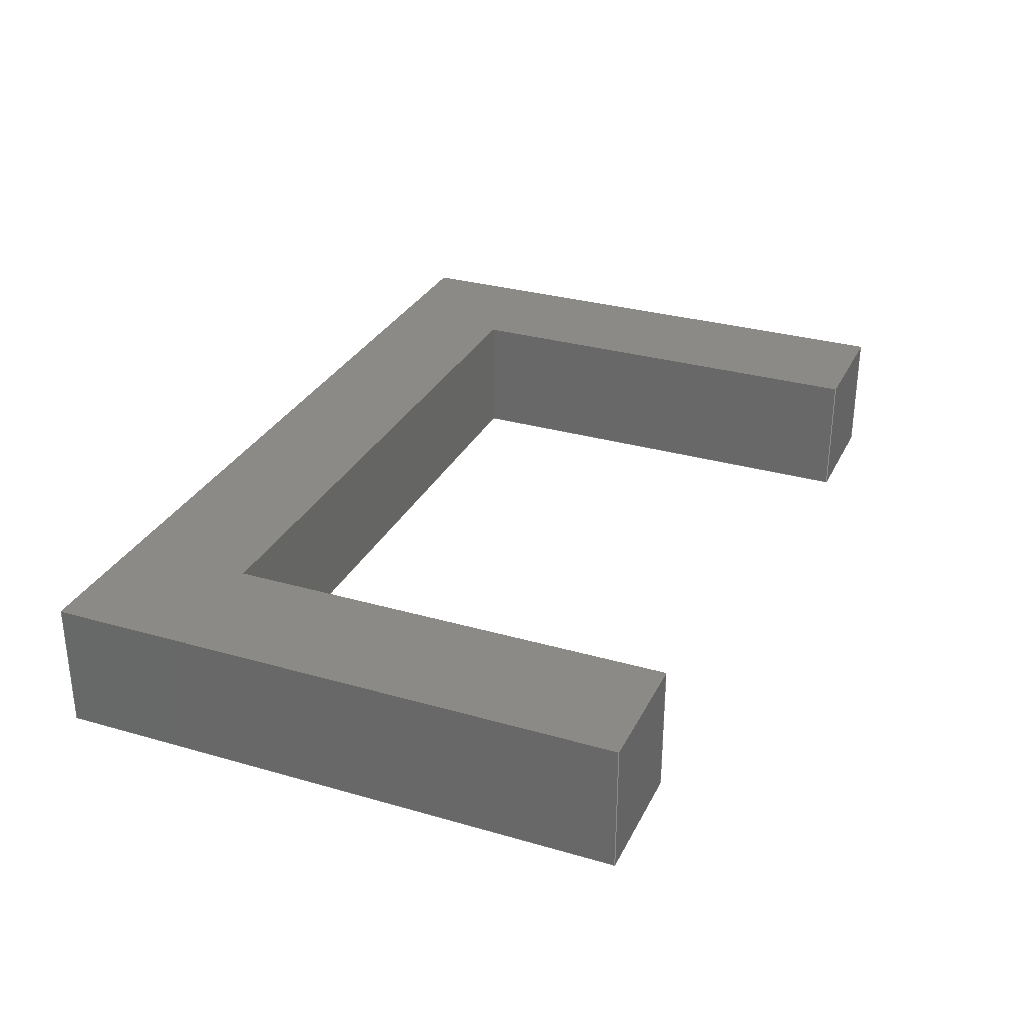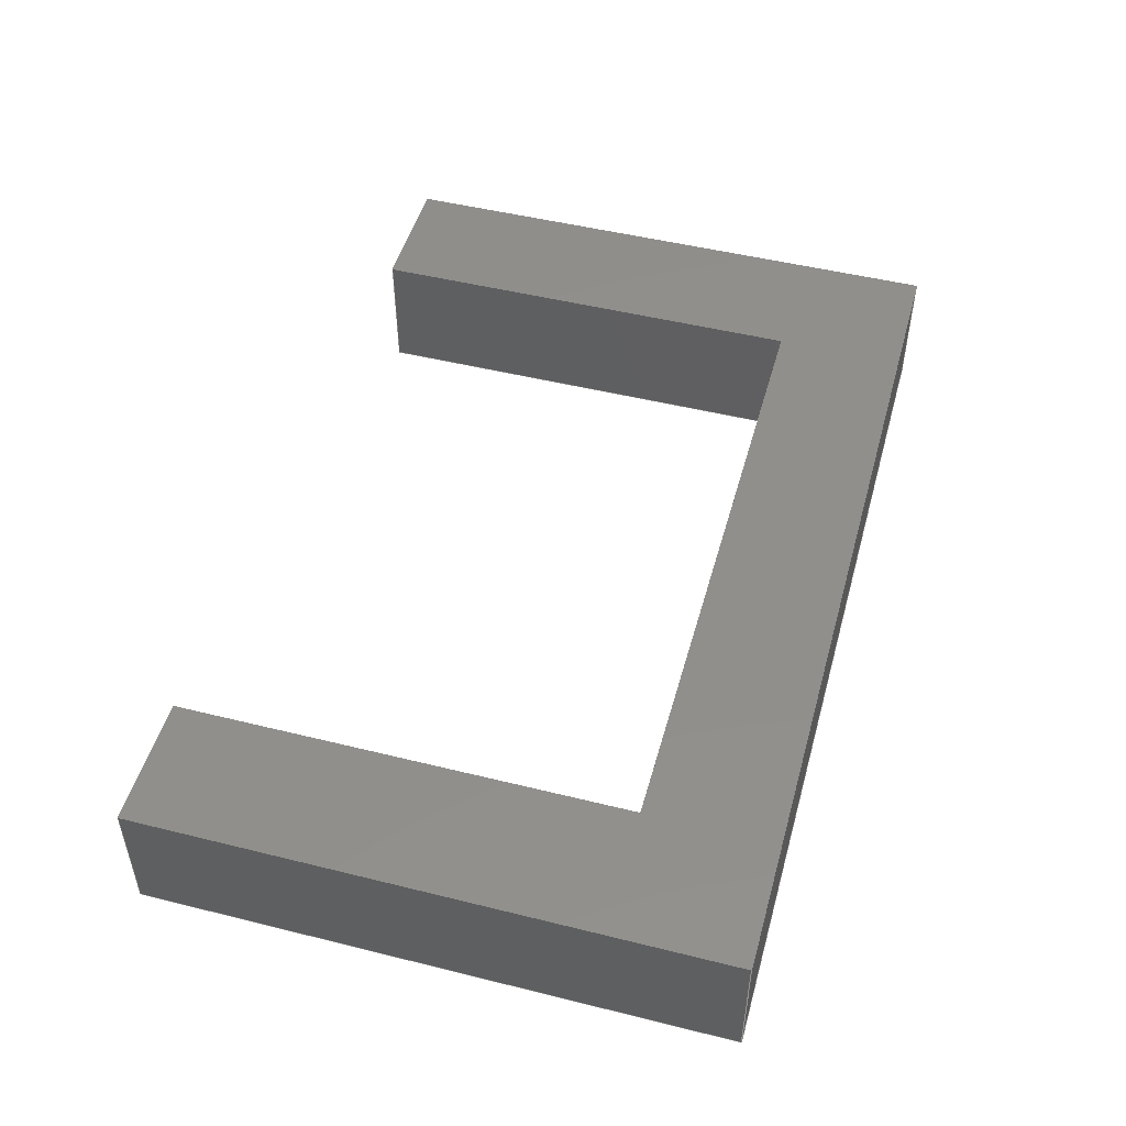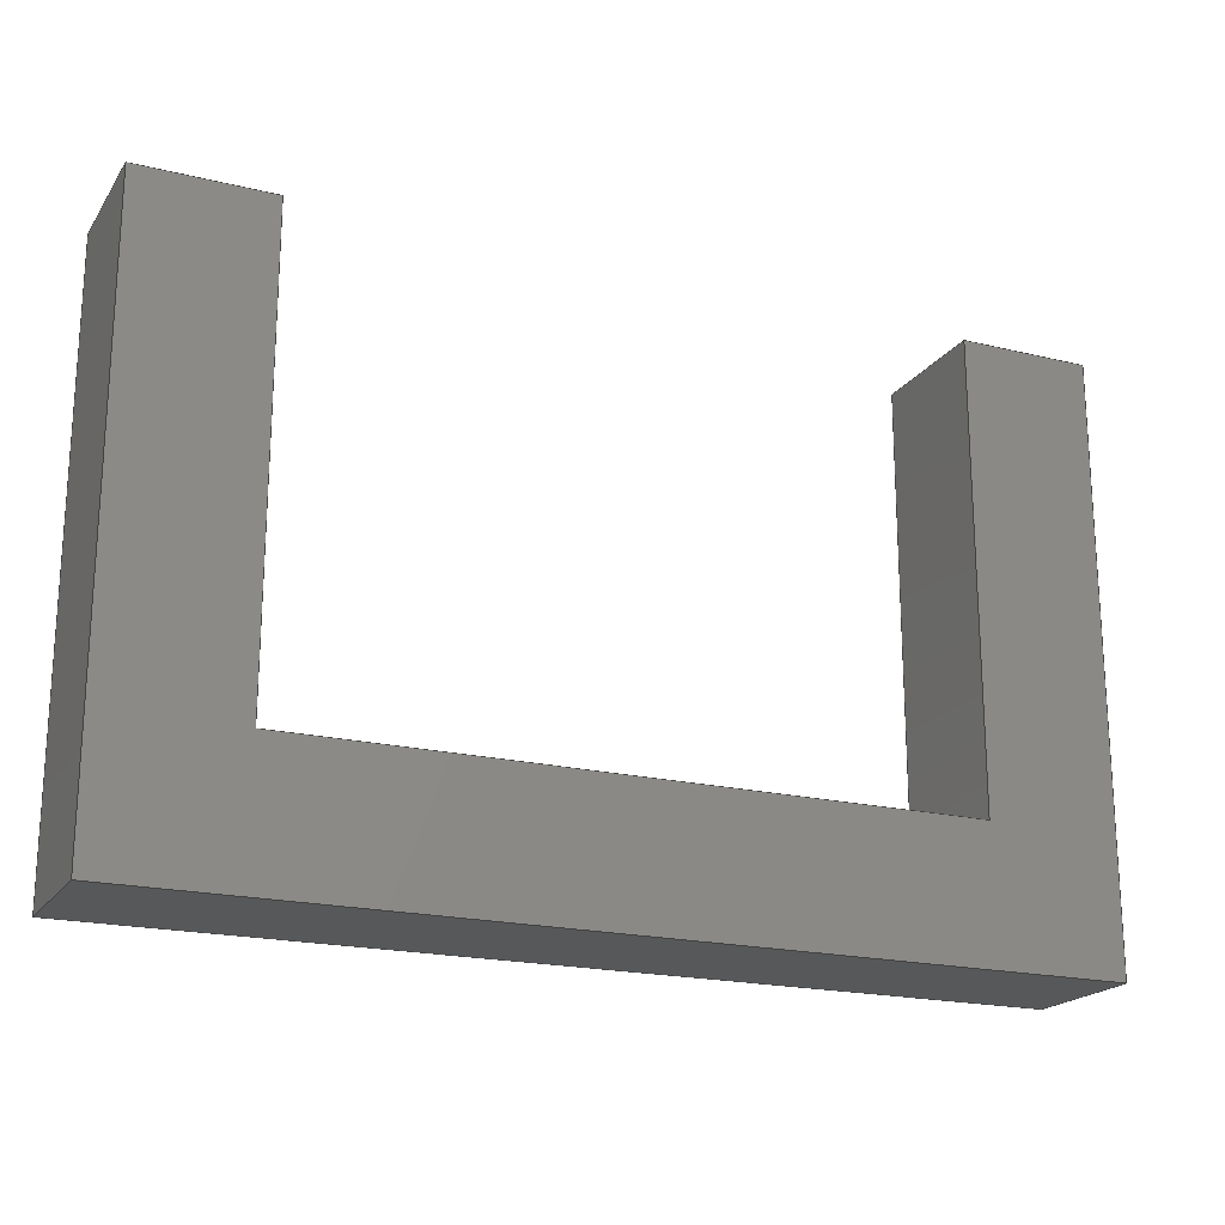
<metadata>
{"format":"iges","ext":"igs","renderer":"f3d","projection":"perspective","resolution":1024,"background":"white","views":[{"elev":30.2,"azim":112.7,"up":"+Z"},{"elev":49.1,"azim":-74.6,"up":"+Z"},{"elev":-19.8,"azim":155.7,"up":"+Y"}]}
</metadata>
<code>
SolidWorks IGES file using analytic representation for surfaces
1H,,1H;,7Hu_shape,35HD:\DRISHTI\lake cleaner\u_shape.IGS,15HSolidWorks 2
016,15HSolidWorks 2016,32,308,15,308,15,7Hu_shape,1,2,2HMM,50,0.125,
13H1.712e+05,1e-08,5e+05,5HAdmin,,11,0,13H1.712e+05;
     314       1       0       0       0                        00000200
     314       0       8       1       0                               0
     128       2       0       0       0                        01010000
     128       0       0       3       0                               0
     126       5       0       0       0                        01010500
     126       0       0       2       0                               0
     110       7       0       0       0                        01010000
     110       0       0       1       0                               0
     126       8       0       0       0                        01010500
     126       0       0       2       0                               0
     110      10       0       0       0                        01010000
     110       0       0       1       0                               0
     126      11       0       0       0                        01010500
     126       0       0       2       0                               0
     110      13       0       0       0                        01010000
     110       0       0       1       0                               0
     126      14       0       0       0                        01010500
     126       0       0       2       0                               0
     110      16       0       0       0                        01010000
     110       0       0       1       0                               0
     102      17       0       0       0                        01010500
     102       0       0       1       0                               0
     102      18       0       0       0                        01010000
     102       0       0       1       0                               0
     142      19       0       0       0                        00010500
     142       0       0       1       0                               0
     144      20       0       0       0                        00000000
     144       0      -1       1       0                               0
     128      21       0       0       0                        01010000
     128       0       0       3       0                               0
     126      24       0       0       0                        01010500
     126       0       0       2       0                               0
     110      26       0       0       0                        01010000
     110       0       0       1       0                               0
     126      27       0       0       0                        01010500
     126       0       0       2       0                               0
     110      29       0       0       0                        01010000
     110       0       0       1       0                               0
     126      30       0       0       0                        01010500
     126       0       0       2       0                               0
     110      32       0       0       0                        01010000
     110       0       0       1       0                               0
     126      33       0       0       0                        01010500
     126       0       0       2       0                               0
     110      35       0       0       0                        01010000
     110       0       0       1       0                               0
     102      36       0       0       0                        01010500
     102       0       0       1       0                               0
     102      37       0       0       0                        01010000
     102       0       0       1       0                               0
     142      38       0       0       0                        00010500
     142       0       0       1       0                               0
     144      39       0       0       0                        00000000
     144       0      -1       1       0                               0
     128      40       0       0       0                        01010000
     128       0       0       3       0                               0
     126      43       0       0       0                        01010500
     126       0       0       2       0                               0
     110      45       0       0       0                        01010000
     110       0       0       1       0                               0
     126      46       0       0       0                        01010500
     126       0       0       2       0                               0
     110      48       0       0       0                        01010000
     110       0       0       1       0                               0
     126      49       0       0       0                        01010500
     126       0       0       2       0                               0
     110      51       0       0       0                        01010000
     110       0       0       1       0                               0
     126      52       0       0       0                        01010500
     126       0       0       2       0                               0
     110      54       0       0       0                        01010000
     110       0       0       1       0                               0
     102      55       0       0       0                        01010500
     102       0       0       1       0                               0
     102      56       0       0       0                        01010000
     102       0       0       1       0                               0
     142      57       0       0       0                        00010500
     142       0       0       1       0                               0
     144      58       0       0       0                        00000000
     144       0      -1       1       0                               0
     128      59       0       0       0                        01010000
     128       0       0       3       0                               0
     126      62       0       0       0                        01010500
     126       0       0       2       0                               0
     110      64       0       0       0                        01010000
     110       0       0       1       0                               0
     126      65       0       0       0                        01010500
     126       0       0       2       0                               0
     110      67       0       0       0                        01010000
     110       0       0       1       0                               0
     126      68       0       0       0                        01010500
     126       0       0       2       0                               0
     110      70       0       0       0                        01010000
     110       0       0       1       0                               0
     126      71       0       0       0                        01010500
     126       0       0       2       0                               0
     110      73       0       0       0                        01010000
     110       0       0       1       0                               0
     102      74       0       0       0                        01010500
     102       0       0       1       0                               0
     102      75       0       0       0                        01010000
     102       0       0       1       0                               0
     142      76       0       0       0                        00010500
     142       0       0       1       0                               0
     144      77       0       0       0                        00000000
     144       0      -1       1       0                               0
     128      78       0       0       0                        01010000
     128       0       0       3       0                               0
     126      81       0       0       0                        01010500
     126       0       0       2       0                               0
     110      83       0       0       0                        01010000
     110       0       0       1       0                               0
     126      84       0       0       0                        01010500
     126       0       0       2       0                               0
     110      86       0       0       0                        01010000
     110       0       0       1       0                               0
     126      87       0       0       0                        01010500
     126       0       0       2       0                               0
     110      89       0       0       0                        01010000
     110       0       0       1       0                               0
     126      90       0       0       0                        01010500
     126       0       0       2       0                               0
     110      92       0       0       0                        01010000
     110       0       0       1       0                               0
     102      93       0       0       0                        01010500
     102       0       0       1       0                               0
     102      94       0       0       0                        01010000
     102       0       0       1       0                               0
     142      95       0       0       0                        00010500
     142       0       0       1       0                               0
     144      96       0       0       0                        00000000
     144       0      -1       1       0                               0
     128      97       0       0       0                        01010000
     128       0       0       3       0                               0
     126     100       0       0       0                        01010500
     126       0       0       2       0                               0
     110     102       0       0       0                        01010000
     110       0       0       1       0                               0
     126     103       0       0       0                        01010500
     126       0       0       2       0                               0
     110     105       0       0       0                        01010000
     110       0       0       1       0                               0
     126     106       0       0       0                        01010500
     126       0       0       2       0                               0
     110     108       0       0       0                        01010000
     110       0       0       1       0                               0
     126     109       0       0       0                        01010500
     126       0       0       2       0                               0
     110     111       0       0       0                        01010000
     110       0       0       1       0                               0
     102     112       0       0       0                        01010500
     102       0       0       1       0                               0
     102     113       0       0       0                        01010000
     102       0       0       1       0                               0
     142     114       0       0       0                        00010500
     142       0       0       1       0                               0
     144     115       0       0       0                        00000000
     144       0      -1       1       0                               0
     128     116       0       0       0                        01010000
     128       0       0       3       0                               0
     126     119       0       0       0                        01010500
     126       0       0       2       0                               0
     110     121       0       0       0                        01010000
     110       0       0       1       0                               0
     126     122       0       0       0                        01010500
     126       0       0       2       0                               0
     110     124       0       0       0                        01010000
     110       0       0       1       0                               0
     126     125       0       0       0                        01010500
     126       0       0       2       0                               0
     110     127       0       0       0                        01010000
     110       0       0       1       0                               0
     126     128       0       0       0                        01010500
     126       0       0       2       0                               0
     110     130       0       0       0                        01010000
     110       0       0       1       0                               0
     102     131       0       0       0                        01010500
     102       0       0       1       0                               0
     102     132       0       0       0                        01010000
     102       0       0       1       0                               0
     142     133       0       0       0                        00010500
     142       0       0       1       0                               0
     144     134       0       0       0                        00000000
     144       0      -1       1       0                               0
     128     135       0       0       0                        01010000
     128       0       0       3       0                               0
     126     138       0       0       0                        01010500
     126       0       0       2       0                               0
     110     140       0       0       0                        01010000
     110       0       0       1       0                               0
     126     141       0       0       0                        01010500
     126       0       0       2       0                               0
     110     143       0       0       0                        01010000
     110       0       0       1       0                               0
     126     144       0       0       0                        01010500
     126       0       0       2       0                               0
     110     146       0       0       0                        01010000
     110       0       0       1       0                               0
     126     147       0       0       0                        01010500
     126       0       0       2       0                               0
     110     149       0       0       0                        01010000
     110       0       0       1       0                               0
     102     150       0       0       0                        01010500
     102       0       0       1       0                               0
     102     151       0       0       0                        01010000
     102       0       0       1       0                               0
     142     152       0       0       0                        00010500
     142       0       0       1       0                               0
     144     153       0       0       0                        00000000
     144       0      -1       1       0                               0
     128     154       0       0       0                        01010000
     128       0       0       3       0                               0
     126     157       0       0       0                        01010500
     126       0       0       2       0                               0
     110     159       0       0       0                        01010000
     110       0       0       1       0                               0
     126     160       0       0       0                        01010500
     126       0       0       2       0                               0
     110     162       0       0       0                        01010000
     110       0       0       1       0                               0
     126     163       0       0       0                        01010500
     126       0       0       2       0                               0
     110     165       0       0       0                        01010000
     110       0       0       1       0                               0
     126     166       0       0       0                        01010500
     126       0       0       2       0                               0
     110     168       0       0       0                        01010000
     110       0       0       1       0                               0
     126     169       0       0       0                        01010500
     126       0       0       2       0                               0
     110     171       0       0       0                        01010000
     110       0       0       1       0                               0
     126     172       0       0       0                        01010500
     126       0       0       2       0                               0
     110     174       0       0       0                        01010000
     110       0       0       1       0                               0
     126     175       0       0       0                        01010500
     126       0       0       2       0                               0
     110     177       0       0       0                        01010000
     110       0       0       1       0                               0
     126     178       0       0       0                        01010500
     126       0       0       2       0                               0
     110     180       0       0       0                        01010000
     110       0       0       1       0                               0
     102     181       0       0       0                        01010500
     102       0       0       1       0                               0
     102     182       0       0       0                        01010000
     102       0       0       1       0                               0
     142     183       0       0       0                        00010500
     142       0       0       1       0                               0
     144     184       0       0       0                        00000000
     144       0      -1       1       0                               0
     128     185       0       0       0                        01010000
     128       0       0       3       0                               0
     126     188       0       0       0                        01010500
     126       0       0       2       0                               0
     110     190       0       0       0                        01010000
     110       0       0       1       0                               0
     126     191       0       0       0                        01010500
     126       0       0       2       0                               0
     110     193       0       0       0                        01010000
     110       0       0       1       0                               0
     126     194       0       0       0                        01010500
     126       0       0       2       0                               0
     110     196       0       0       0                        01010000
     110       0       0       1       0                               0
     126     197       0       0       0                        01010500
     126       0       0       2       0                               0
     110     199       0       0       0                        01010000
     110       0       0       1       0                               0
     126     200       0       0       0                        01010500
     126       0       0       2       0                               0
     110     202       0       0       0                        01010000
     110       0       0       1       0                               0
     126     203       0       0       0                        01010500
     126       0       0       2       0                               0
     110     205       0       0       0                        01010000
     110       0       0       1       0                               0
     126     206       0       0       0                        01010500
     126       0       0       2       0                               0
     110     208       0       0       0                        01010000
     110       0       0       1       0                               0
     126     209       0       0       0                        01010500
     126       0       0       2       0                               0
     110     211       0       0       0                        01010000
     110       0       0       1       0                               0
     102     212       0       0       0                        01010500
     102       0       0       1       0                               0
     102     213       0       0       0                        01010000
     102       0       0       1       0                               0
     142     214       0       0       0                        00010500
     142       0       0       1       0                               0
     144     215       0       0       0                        00000000
     144       0      -1       1       0                               0
314,79.22,81.96,93.33,;               1
128,1,1,1,1,0,0,1,0,0,0,0,1,1,0,0,1,1,1,1,1,1,             3
-51.76,35,10,-51.76,35,0,-41.76,35,          3
10,-41.76,35,0,0,1,0,1;                                  3
126,1,1,1,0,1,0,0,0,1,1,1,1,1,1,0,0,1,0,0,1,0,          5
0,1;                                                                 5
110,-41.76,35,0,-41.76,35,10;                        7
126,1,1,1,0,1,0,0,0,1,1,1,1,0,1,0,0,0,0,0,1,0,          9
0,1;                                                                 9
110,-41.76,35,10,-51.76,35,10;                      11
126,1,1,1,0,1,0,0,0,1,1,1,1,0,0,0,1,0,0,0,1,0,         13
0,1;                                                                13
110,-51.76,35,10,-51.76,35,0;                       15
126,1,1,1,0,1,0,0,0,1,1,1,1,1,0,0,1,1,0,0,1,0,         17
0,1;                                                                17
110,-51.76,35,0,-41.76,35,0;                        19
102,4,5,9,13,17;                                                      21
102,4,7,11,15,19;                                                     23
142,1,3,21,23,1;                                                      25
144,3,1,0,25;                                                         27
128,1,1,1,1,0,0,1,0,0,0,0,1,1,0,0,1,1,1,1,1,1,            29
-51.76,-10,0,-51.76,35,0,-51.76,-10,        29
10,-51.76,35,10,0,1,0,1;                                29
126,1,1,1,0,1,0,0,0,1,1,1,1,1,0,0,1,1,0,0,1,0,         31
0,1;                                                                31
110,-51.76,35,0,-51.76,35,10;                       33
126,1,1,1,0,1,0,0,0,1,1,1,1,1,1,0,0,1,0,0,1,0,         35
0,1;                                                                35
110,-51.76,35,10,-51.76,-10,10;                     37
126,1,1,1,0,1,0,0,0,1,1,1,1,0,1,0,0,0,0,0,1,0,         39
0,1;                                                                39
110,-51.76,-10,10,-51.76,-10,0;                     41
126,1,1,1,0,1,0,0,0,1,1,1,1,0,0,0,1,0,0,0,1,0,         43
0,1;                                                                43
110,-51.76,-10,0,-51.76,35,0;                       45
102,4,31,35,39,43;                                                    47
102,4,33,37,41,45;                                                    49
142,1,29,47,49,1;                                                     51
144,29,1,0,51;                                                        53
128,1,1,1,1,0,0,1,0,0,0,0,1,1,0,0,1,1,1,1,1,1,            55
18.24,-10,0,-51.76,-10,0,18.24,-10,         55
10,-51.76,-10,10,0,1,0,1;                               55
126,1,1,1,0,1,0,0,0,1,1,1,1,1,0,0,1,1,0,0,1,0,         57
0,1;                                                                57
110,-51.76,-10,0,-51.76,-10,10;                     59
126,1,1,1,0,1,0,0,0,1,1,1,1,1,1,0,0,1,0,0,1,0,         61
0,1;                                                                61
110,-51.76,-10,10,18.24,-10,10;                     63
126,1,1,1,0,1,0,0,0,1,1,1,1,0,1,0,0,0,0,0,1,0,         65
0,1;                                                                65
110,18.24,-10,10,18.24,-10,0;                       67
126,1,1,1,0,1,0,0,0,1,1,1,1,0,0,0,1,0,0,0,1,0,         69
0,1;                                                                69
110,18.24,-10,0,-51.76,-10,0;                       71
102,4,57,61,65,69;                                                    73
102,4,59,63,67,71;                                                    75
142,1,55,73,75,1;                                                     77
144,55,1,0,77;                                                        79
128,1,1,1,1,0,0,1,0,0,0,0,1,1,0,0,1,1,1,1,1,1,            81
18.24,35,0,18.24,-10,0,18.24,35,10,        81
18.24,-10,10,0,1,0,1;                                    81
126,1,1,1,0,1,0,0,0,1,1,1,1,1,0,0,1,1,0,0,1,0,         83
0,1;                                                                83
110,18.24,-10,0,18.24,-10,10;                       85
126,1,1,1,0,1,0,0,0,1,1,1,1,1,1,0,0,1,0,0,1,0,         87
0,1;                                                                87
110,18.24,-10,10,18.24,35,10;                       89
126,1,1,1,0,1,0,0,0,1,1,1,1,0,1,0,0,0,0,0,1,0,         91
0,1;                                                                91
110,18.24,35,10,18.24,35,0;                         93
126,1,1,1,0,1,0,0,0,1,1,1,1,0,0,0,1,0,0,0,1,0,         95
0,1;                                                                95
110,18.24,35,0,18.24,-10,0;                         97
102,4,83,87,91,95;                                                    99
102,4,85,89,93,97;                                                   101
142,1,81,99,101,1;                                                   103
144,81,1,0,103;                                                      105
128,1,1,1,1,0,0,1,0,0,0,0,1,1,0,0,1,1,1,1,1,1,           107
8.242,35,10,8.242,35,0,18.24,35,10,         107
18.24,35,0,0,1,0,1;                                     107
126,1,1,1,0,1,0,0,0,1,1,1,1,1,1,0,0,1,0,0,1,0,        109
0,1;                                                               109
110,18.24,35,0,18.24,35,10;                        111
126,1,1,1,0,1,0,0,0,1,1,1,1,0,1,0,0,0,0,0,1,0,        113
0,1;                                                               113
110,18.24,35,10,8.242,35,10;                        115
126,1,1,1,0,1,0,0,0,1,1,1,1,0,0,0,1,0,0,0,1,0,        117
0,1;                                                               117
110,8.242,35,10,8.242,35,0;                          119
126,1,1,1,0,1,0,0,0,1,1,1,1,1,0,0,1,1,0,0,1,0,        121
0,1;                                                               121
110,8.242,35,0,18.24,35,0;                          123
102,4,109,113,117,121;                                               125
102,4,111,115,119,123;                                               127
142,1,107,125,127,1;                                                 129
144,107,1,0,129;                                                     131
128,1,1,1,1,0,0,1,0,0,0,0,1,1,0,0,1,1,1,1,1,1,           133
8.242,0,0,8.242,35,0,8.242,0,10,             133
8.242,35,10,0,1,0,1;                                     133
126,1,1,1,0,1,0,0,0,1,1,1,1,1,0,0,1,1,0,0,1,0,        135
0,1;                                                               135
110,8.242,35,0,8.242,35,10;                          137
126,1,1,1,0,1,0,0,0,1,1,1,1,1,1,0,0,1,0,0,1,0,        139
0,1;                                                               139
110,8.242,35,10,8.242,0,10;                          141
126,1,1,1,0,1,0,0,0,1,1,1,1,0,1,0,0,0,0,0,1,0,        143
0,1;                                                               143
110,8.242,0,10,8.242,0,0;                            145
126,1,1,1,0,1,0,0,0,1,1,1,1,0,0,0,1,0,0,0,1,0,        147
0,1;                                                               147
110,8.242,0,0,8.242,35,0;                            149
102,4,135,139,143,147;                                               151
102,4,137,141,145,149;                                               153
142,1,133,151,153,1;                                                 155
144,133,1,0,155;                                                     157
128,1,1,1,1,0,0,1,0,0,0,0,1,1,0,0,1,1,1,1,1,1,           159
-41.76,0,10,-41.76,0,0,8.242,0,10,         159
8.242,0,0,0,1,0,1;                                       159
126,1,1,1,0,1,0,0,0,1,1,1,1,1,1,0,0,1,0,0,1,0,        161
0,1;                                                               161
110,8.242,0,0,8.242,0,10;                            163
126,1,1,1,0,1,0,0,0,1,1,1,1,0,1,0,0,0,0,0,1,0,        165
0,1;                                                               165
110,8.242,0,10,-41.76,0,10;                         167
126,1,1,1,0,1,0,0,0,1,1,1,1,0,0,0,1,0,0,0,1,0,        169
0,1;                                                               169
110,-41.76,0,10,-41.76,0,0;                        171
126,1,1,1,0,1,0,0,0,1,1,1,1,1,0,0,1,1,0,0,1,0,        173
0,1;                                                               173
110,-41.76,0,0,8.242,0,0;                           175
102,4,161,165,169,173;                                               177
102,4,163,167,171,175;                                               179
142,1,159,177,179,1;                                                 181
144,159,1,0,181;                                                     183
128,1,1,1,1,0,0,1,0,0,0,0,1,1,0,0,1,1,1,1,1,1,           185
-41.76,0,0,-41.76,0,10,-41.76,35,0,       185
-41.76,35,10,0,1,0,1;                                   185
126,1,1,1,0,1,0,0,0,1,1,1,1,0,0,0,1,0,0,0,1,0,        187
0,1;                                                               187
110,-41.76,0,0,-41.76,0,10;                        189
126,1,1,1,0,1,0,0,0,1,1,1,1,1,0,0,1,1,0,0,1,0,        191
0,1;                                                               191
110,-41.76,0,10,-41.76,35,10;                      193
126,1,1,1,0,1,0,0,0,1,1,1,1,1,1,0,0,1,0,0,1,0,        195
0,1;                                                               195
110,-41.76,35,10,-41.76,35,0;                      197
126,1,1,1,0,1,0,0,0,1,1,1,1,0,1,0,0,0,0,0,1,0,        199
0,1;                                                               199
110,-41.76,35,0,-41.76,0,0;                        201
102,4,187,191,195,199;                                               203
102,4,189,193,197,201;                                               205
142,1,185,203,205,1;                                                 207
144,185,1,0,207;                                                     209
128,1,1,1,1,0,0,1,0,0,0,0,1,1,0,0,1,1,1,1,1,1,           211
18.24,-10,10,-51.76,-10,10,18.24,35,       211
10,-51.76,35,10,0,1,0,1;                               211
126,1,1,1,0,1,0,0,0,1,1,1,1,0.8571,1,0,                 213
0.8571,0.2222,0,0,1,0,0,1;                           213
110,-41.76,35,10,-41.76,0,10;                      215
126,1,1,1,0,1,0,0,0,1,1,1,1,0.8571,0.2222,0,        217
0.1429,0.2222,0,0,1,0,0,1;                           217
110,-41.76,0,10,8.242,0,10;                         219
126,1,1,1,0,1,0,0,0,1,1,1,1,0.1429,0.2222,0,        221
0.1429,1,0,0,1,0,0,1;                                    221
110,8.242,0,10,8.242,35,10;                          223
126,1,1,1,0,1,0,0,0,1,1,1,1,0.1429,1,0,0,1,0,        225
0,1,0,0,1;                                                      225
110,8.242,35,10,18.24,35,10;                        227
126,1,1,1,0,1,0,0,0,1,1,1,1,0,1,0,0,0,0,0,1,0,        229
0,1;                                                               229
110,18.24,35,10,18.24,-10,10;                      231
126,1,1,1,0,1,0,0,0,1,1,1,1,0,0,0,1,0,0,0,1,0,        233
0,1;                                                               233
110,18.24,-10,10,-51.76,-10,10;                    235
126,1,1,1,0,1,0,0,0,1,1,1,1,1,0,0,1,1,0,0,1,0,        237
0,1;                                                               237
110,-51.76,-10,10,-51.76,35,10;                    239
126,1,1,1,0,1,0,0,0,1,1,1,1,1,1,0,0.8571,1,0,        241
0,1,0,0,1;                                                      241
110,-51.76,35,10,-41.76,35,10;                     243
102,8,213,217,221,225,229,233,237,241;                               245
102,8,215,219,223,227,231,235,239,243;                               247
142,1,211,245,247,1;                                                 249
144,211,1,0,249;                                                     251
128,1,1,1,1,0,0,1,0,0,0,0,1,1,0,0,1,1,1,1,1,1,           253
18.24,-10,0,-51.76,-10,0,18.24,35,0,      253
-51.76,35,0,0,1,0,1;                                    253
126,1,1,1,0,1,0,0,0,1,1,1,1,1,1,0,0.8571,1,0,        255
0,1,0,0,1;                                                      255
110,-51.76,35,0,-41.76,35,0;                       257
126,1,1,1,0,1,0,0,0,1,1,1,1,0.8571,1,0,                 259
0.8571,0.2222,0,0,1,0,0,1;                           259
110,-41.76,35,0,-41.76,0,0;                        261
126,1,1,1,0,1,0,0,0,1,1,1,1,0.8571,0.2222,0,        263
0.1429,0.2222,0,0,1,0,0,1;                           263
110,-41.76,0,0,8.242,0,0;                           265
126,1,1,1,0,1,0,0,0,1,1,1,1,0.1429,0.2222,0,        267
0.1429,1,0,0,1,0,0,1;                                    267
110,8.242,0,0,8.242,35,0;                            269
126,1,1,1,0,1,0,0,0,1,1,1,1,0.1429,1,0,0,1,0,        271
0,1,0,0,1;                                                      271
110,8.242,35,0,18.24,35,0;                          273
126,1,1,1,0,1,0,0,0,1,1,1,1,0,1,0,0,0,0,0,1,0,        275
0,1;                                                               275
110,18.24,35,0,18.24,-10,0;                        277
126,1,1,1,0,1,0,0,0,1,1,1,1,0,0,0,1,0,0,0,1,0,        279
0,1;                                                               279
110,18.24,-10,0,-51.76,-10,0;                      281
126,1,1,1,0,1,0,0,0,1,1,1,1,1,0,0,1,1,0,0,1,0,        283
0,1;                                                               283
110,-51.76,-10,0,-51.76,35,0;                      285
102,8,255,259,263,267,271,275,279,283;                               287
102,8,257,261,265,269,273,277,281,285;                               289
142,1,253,287,289,1;                                                 291
144,253,1,0,291;                                                     293
S      1G      3D    294P    215
</code>
